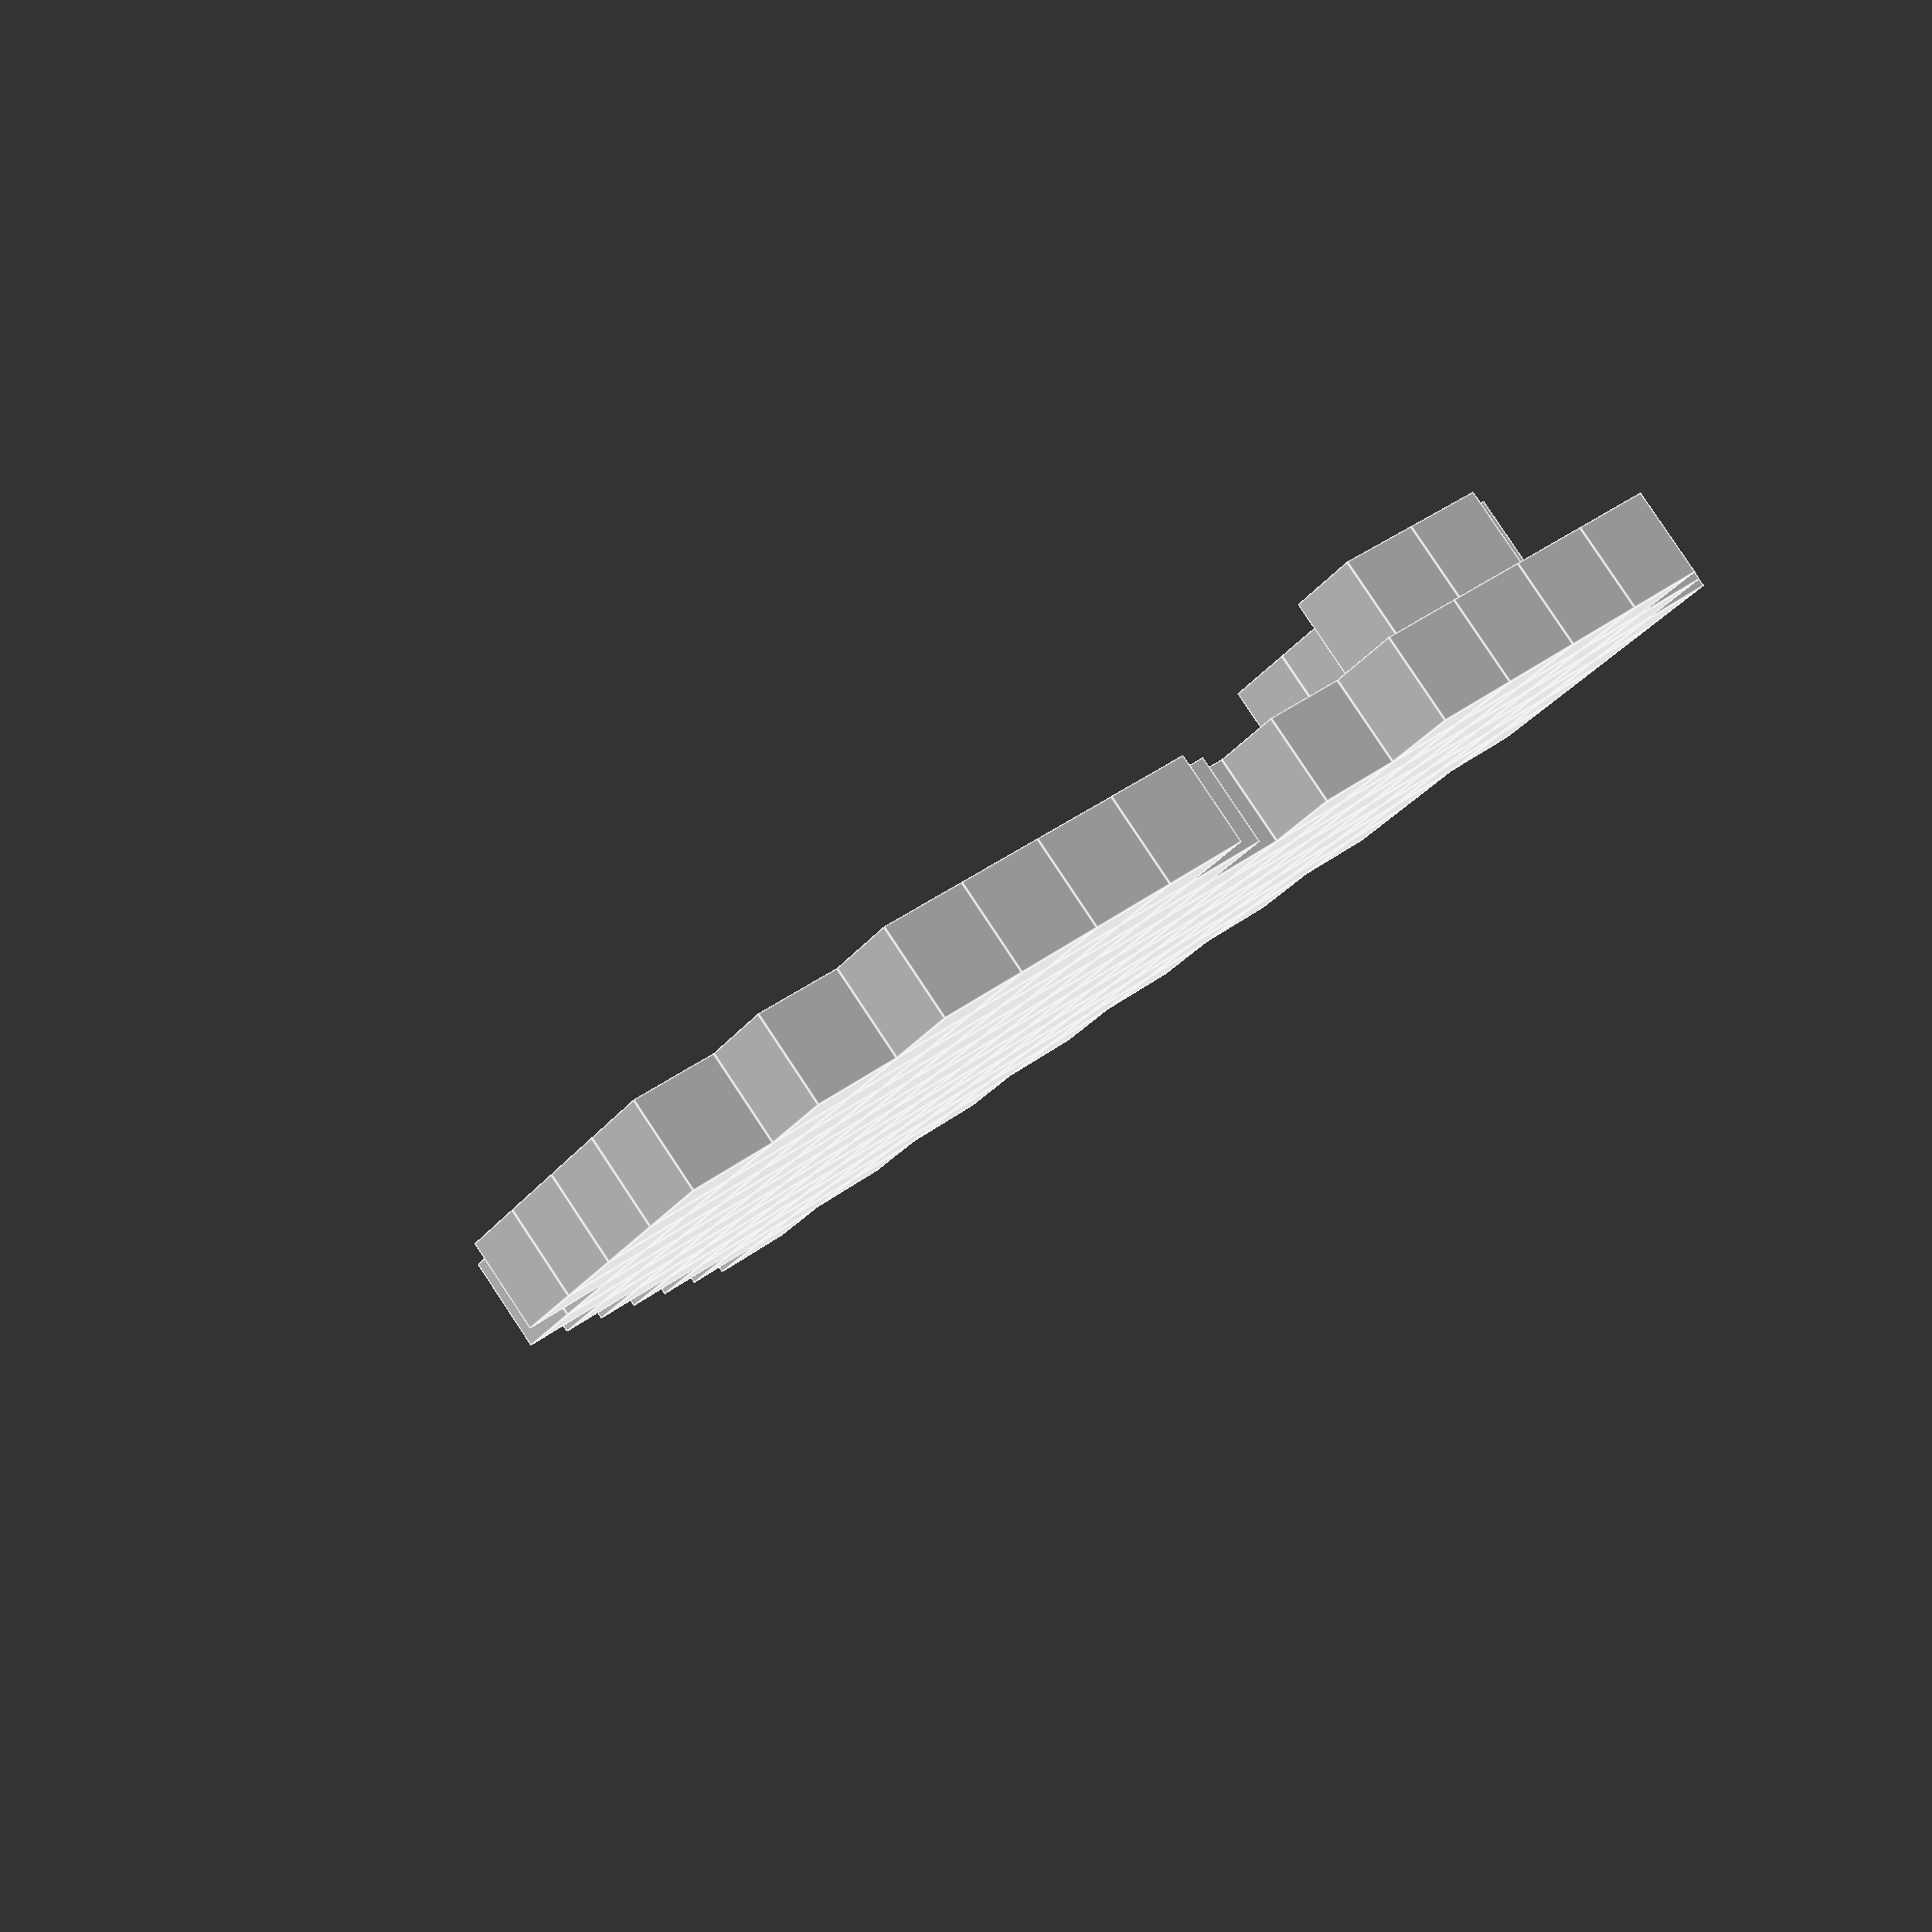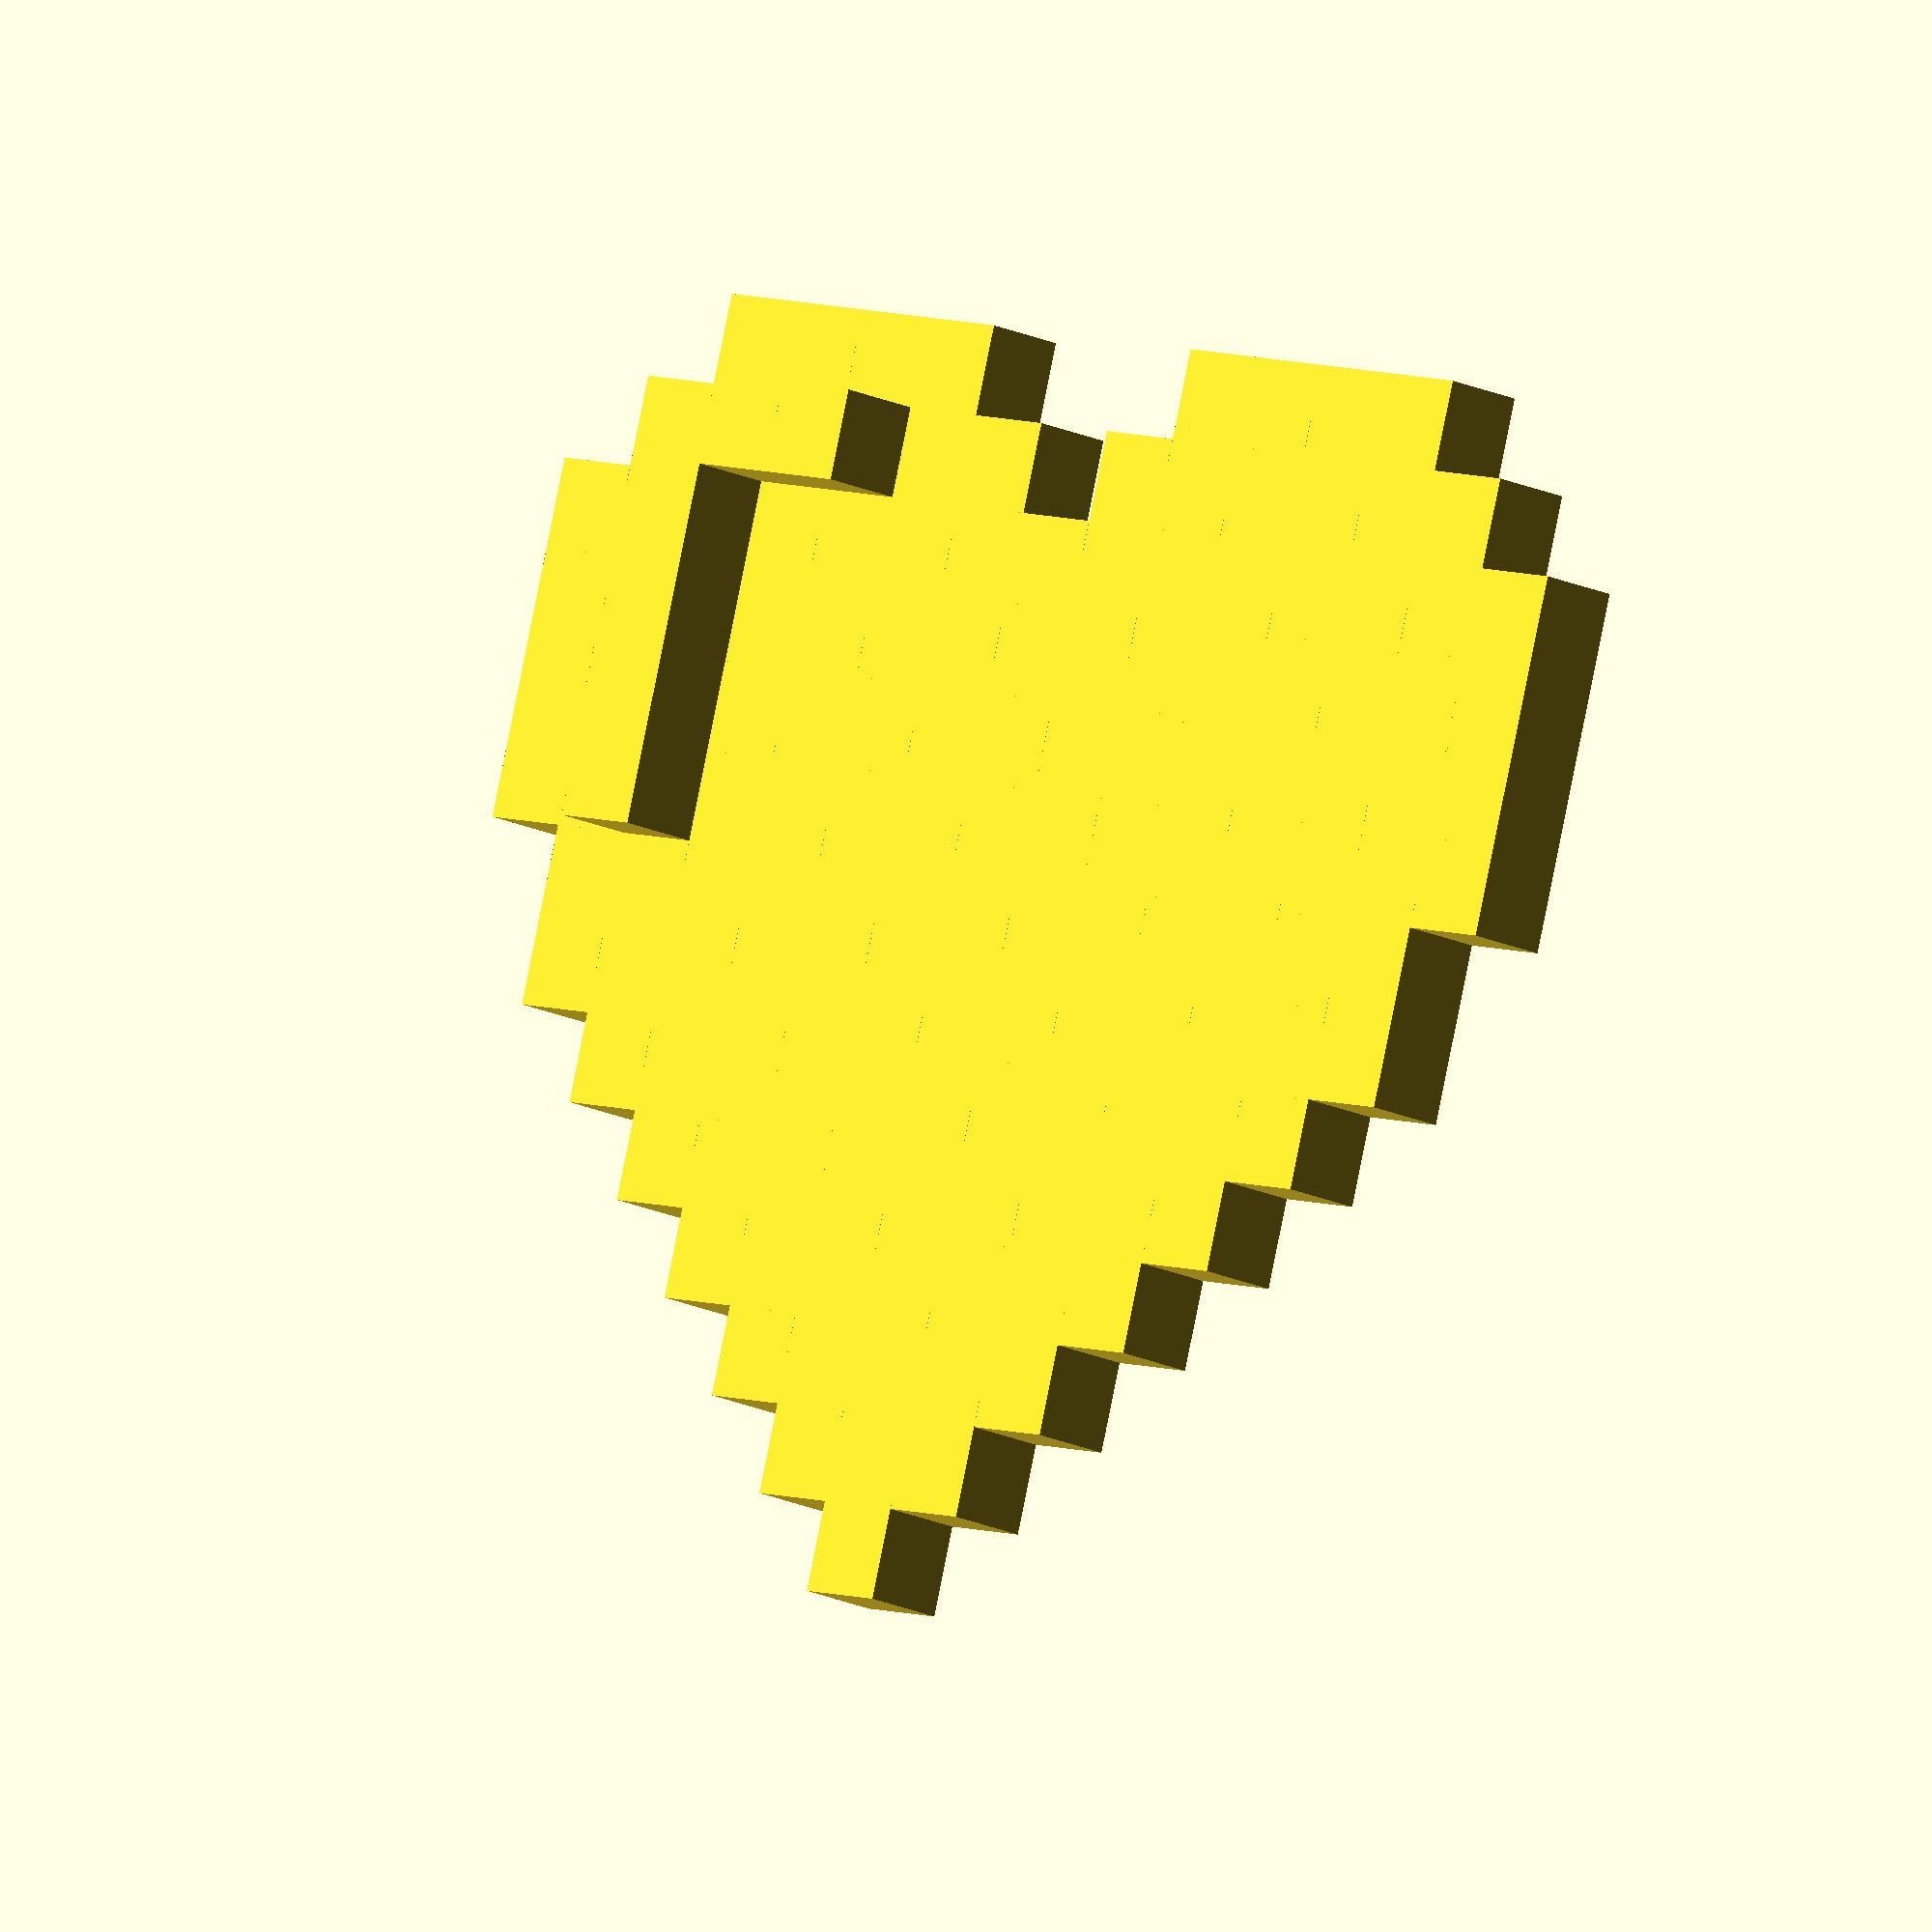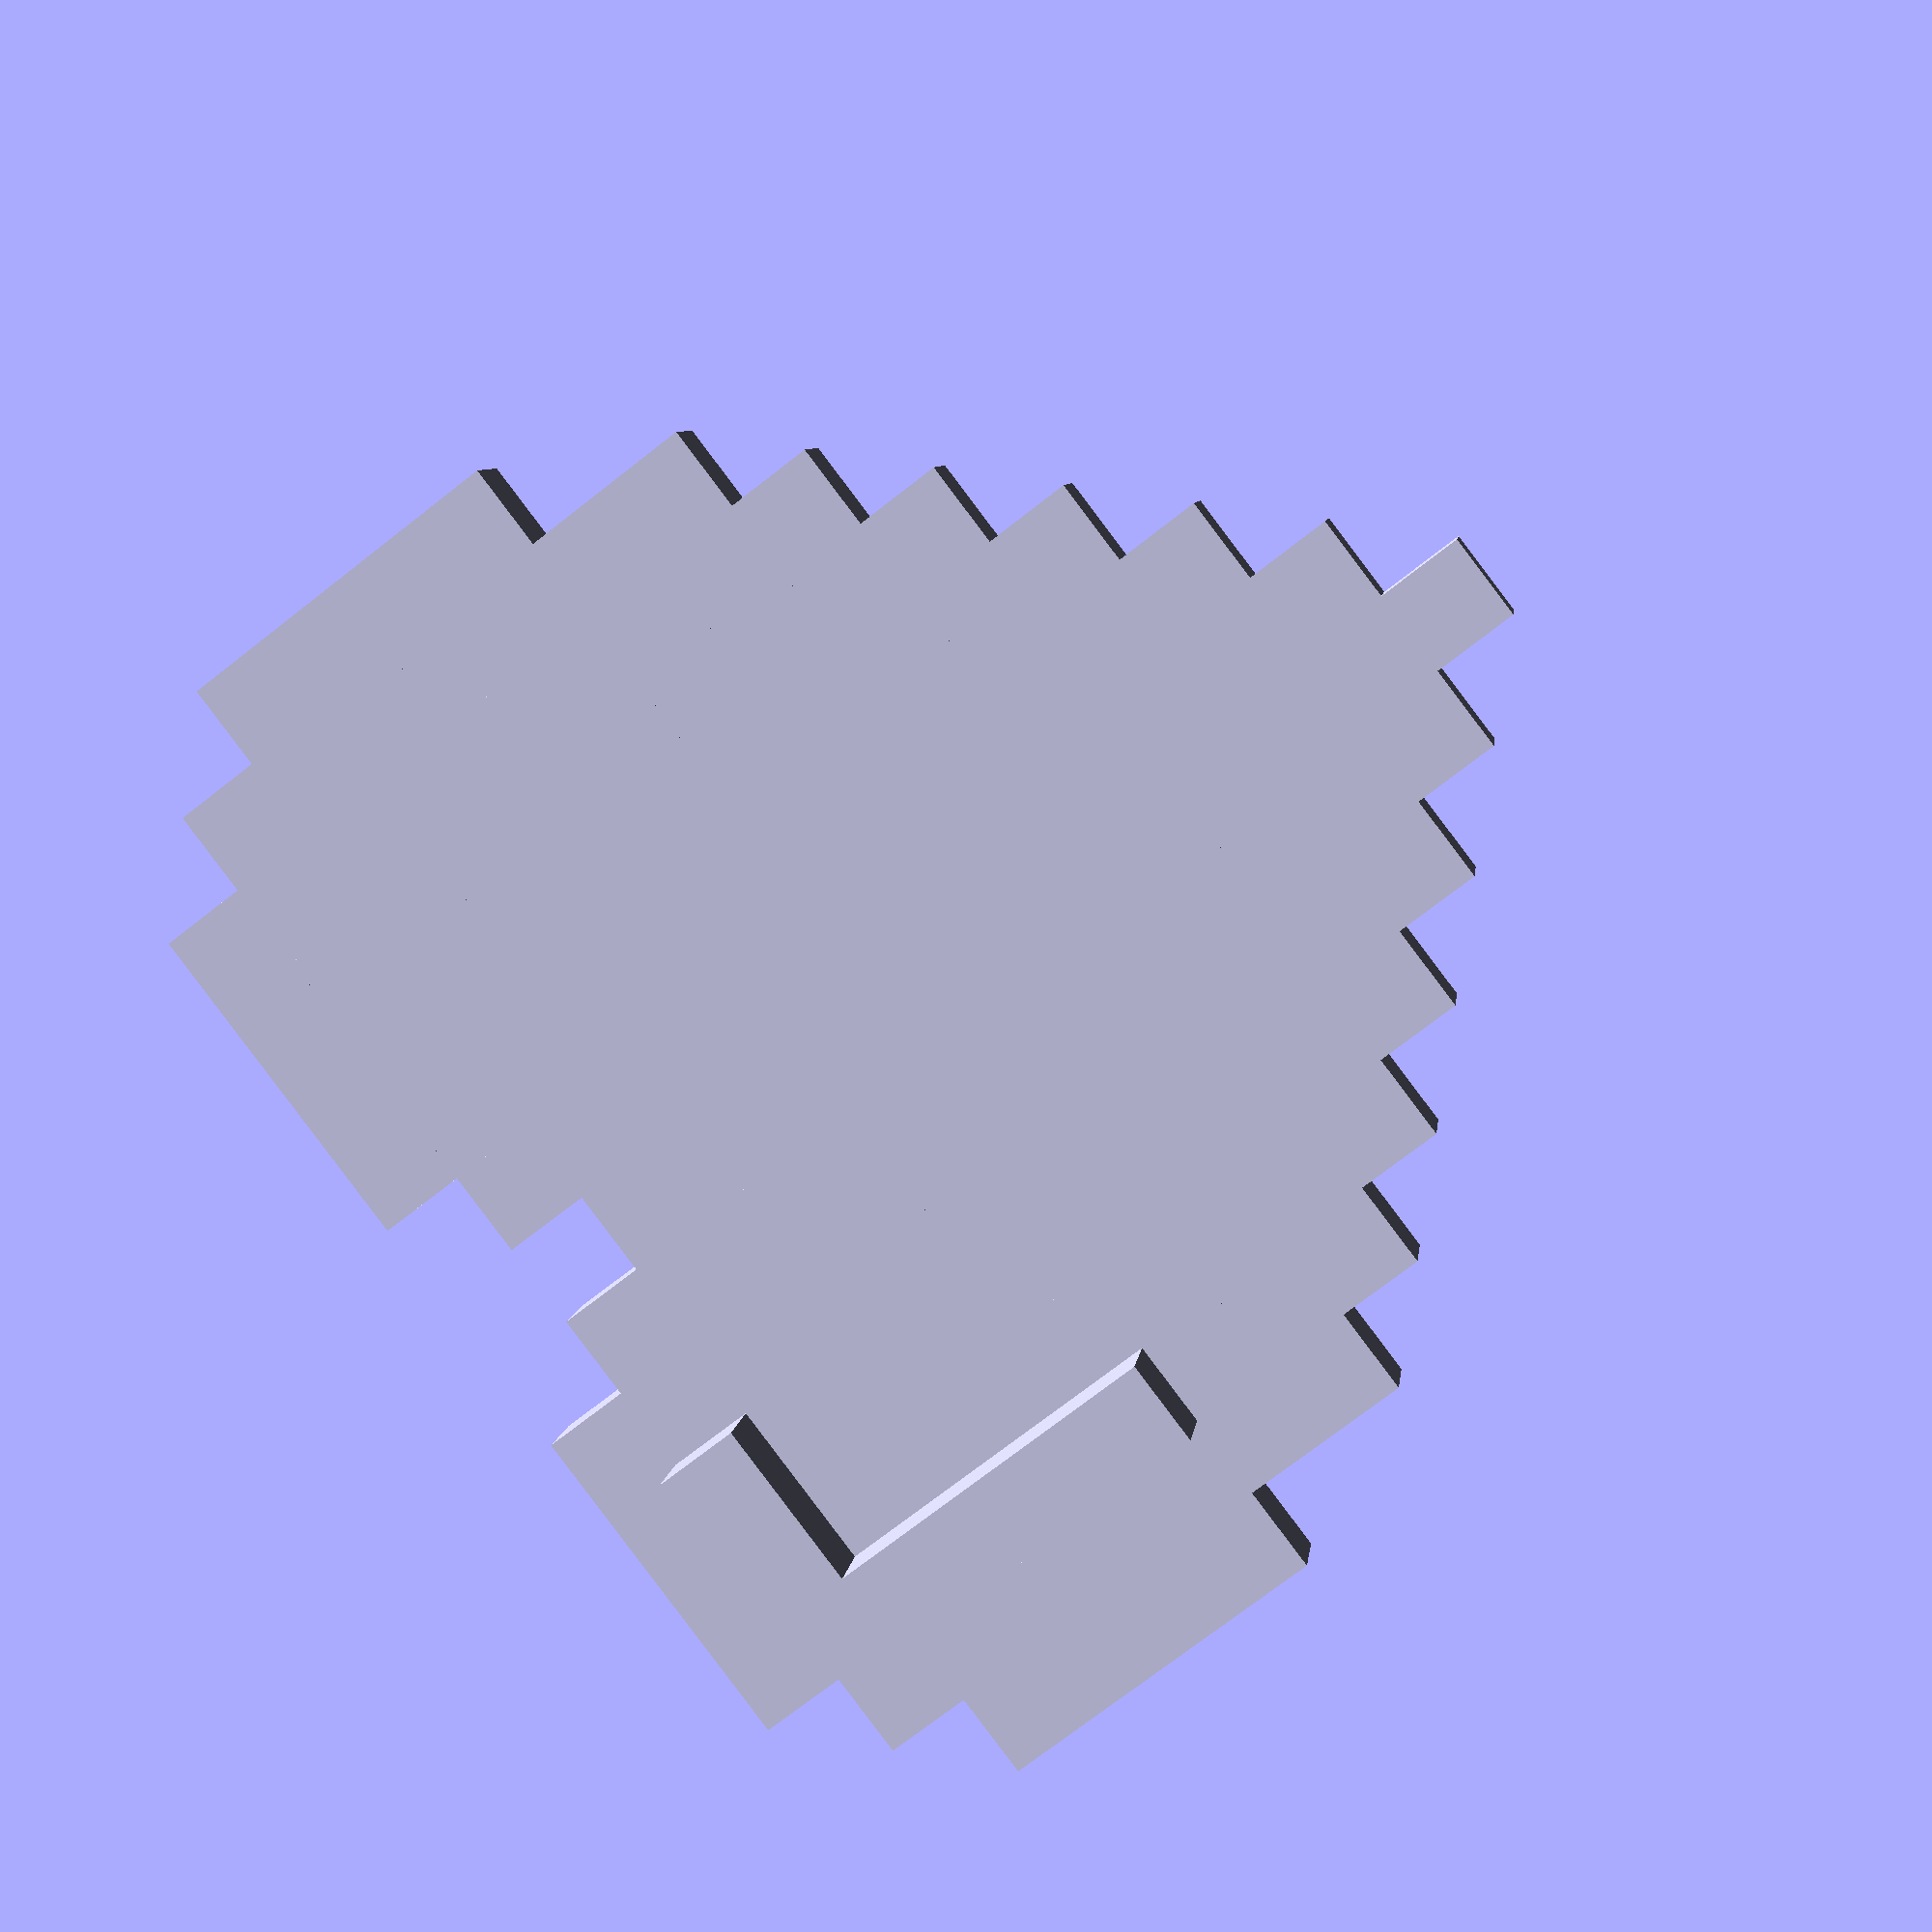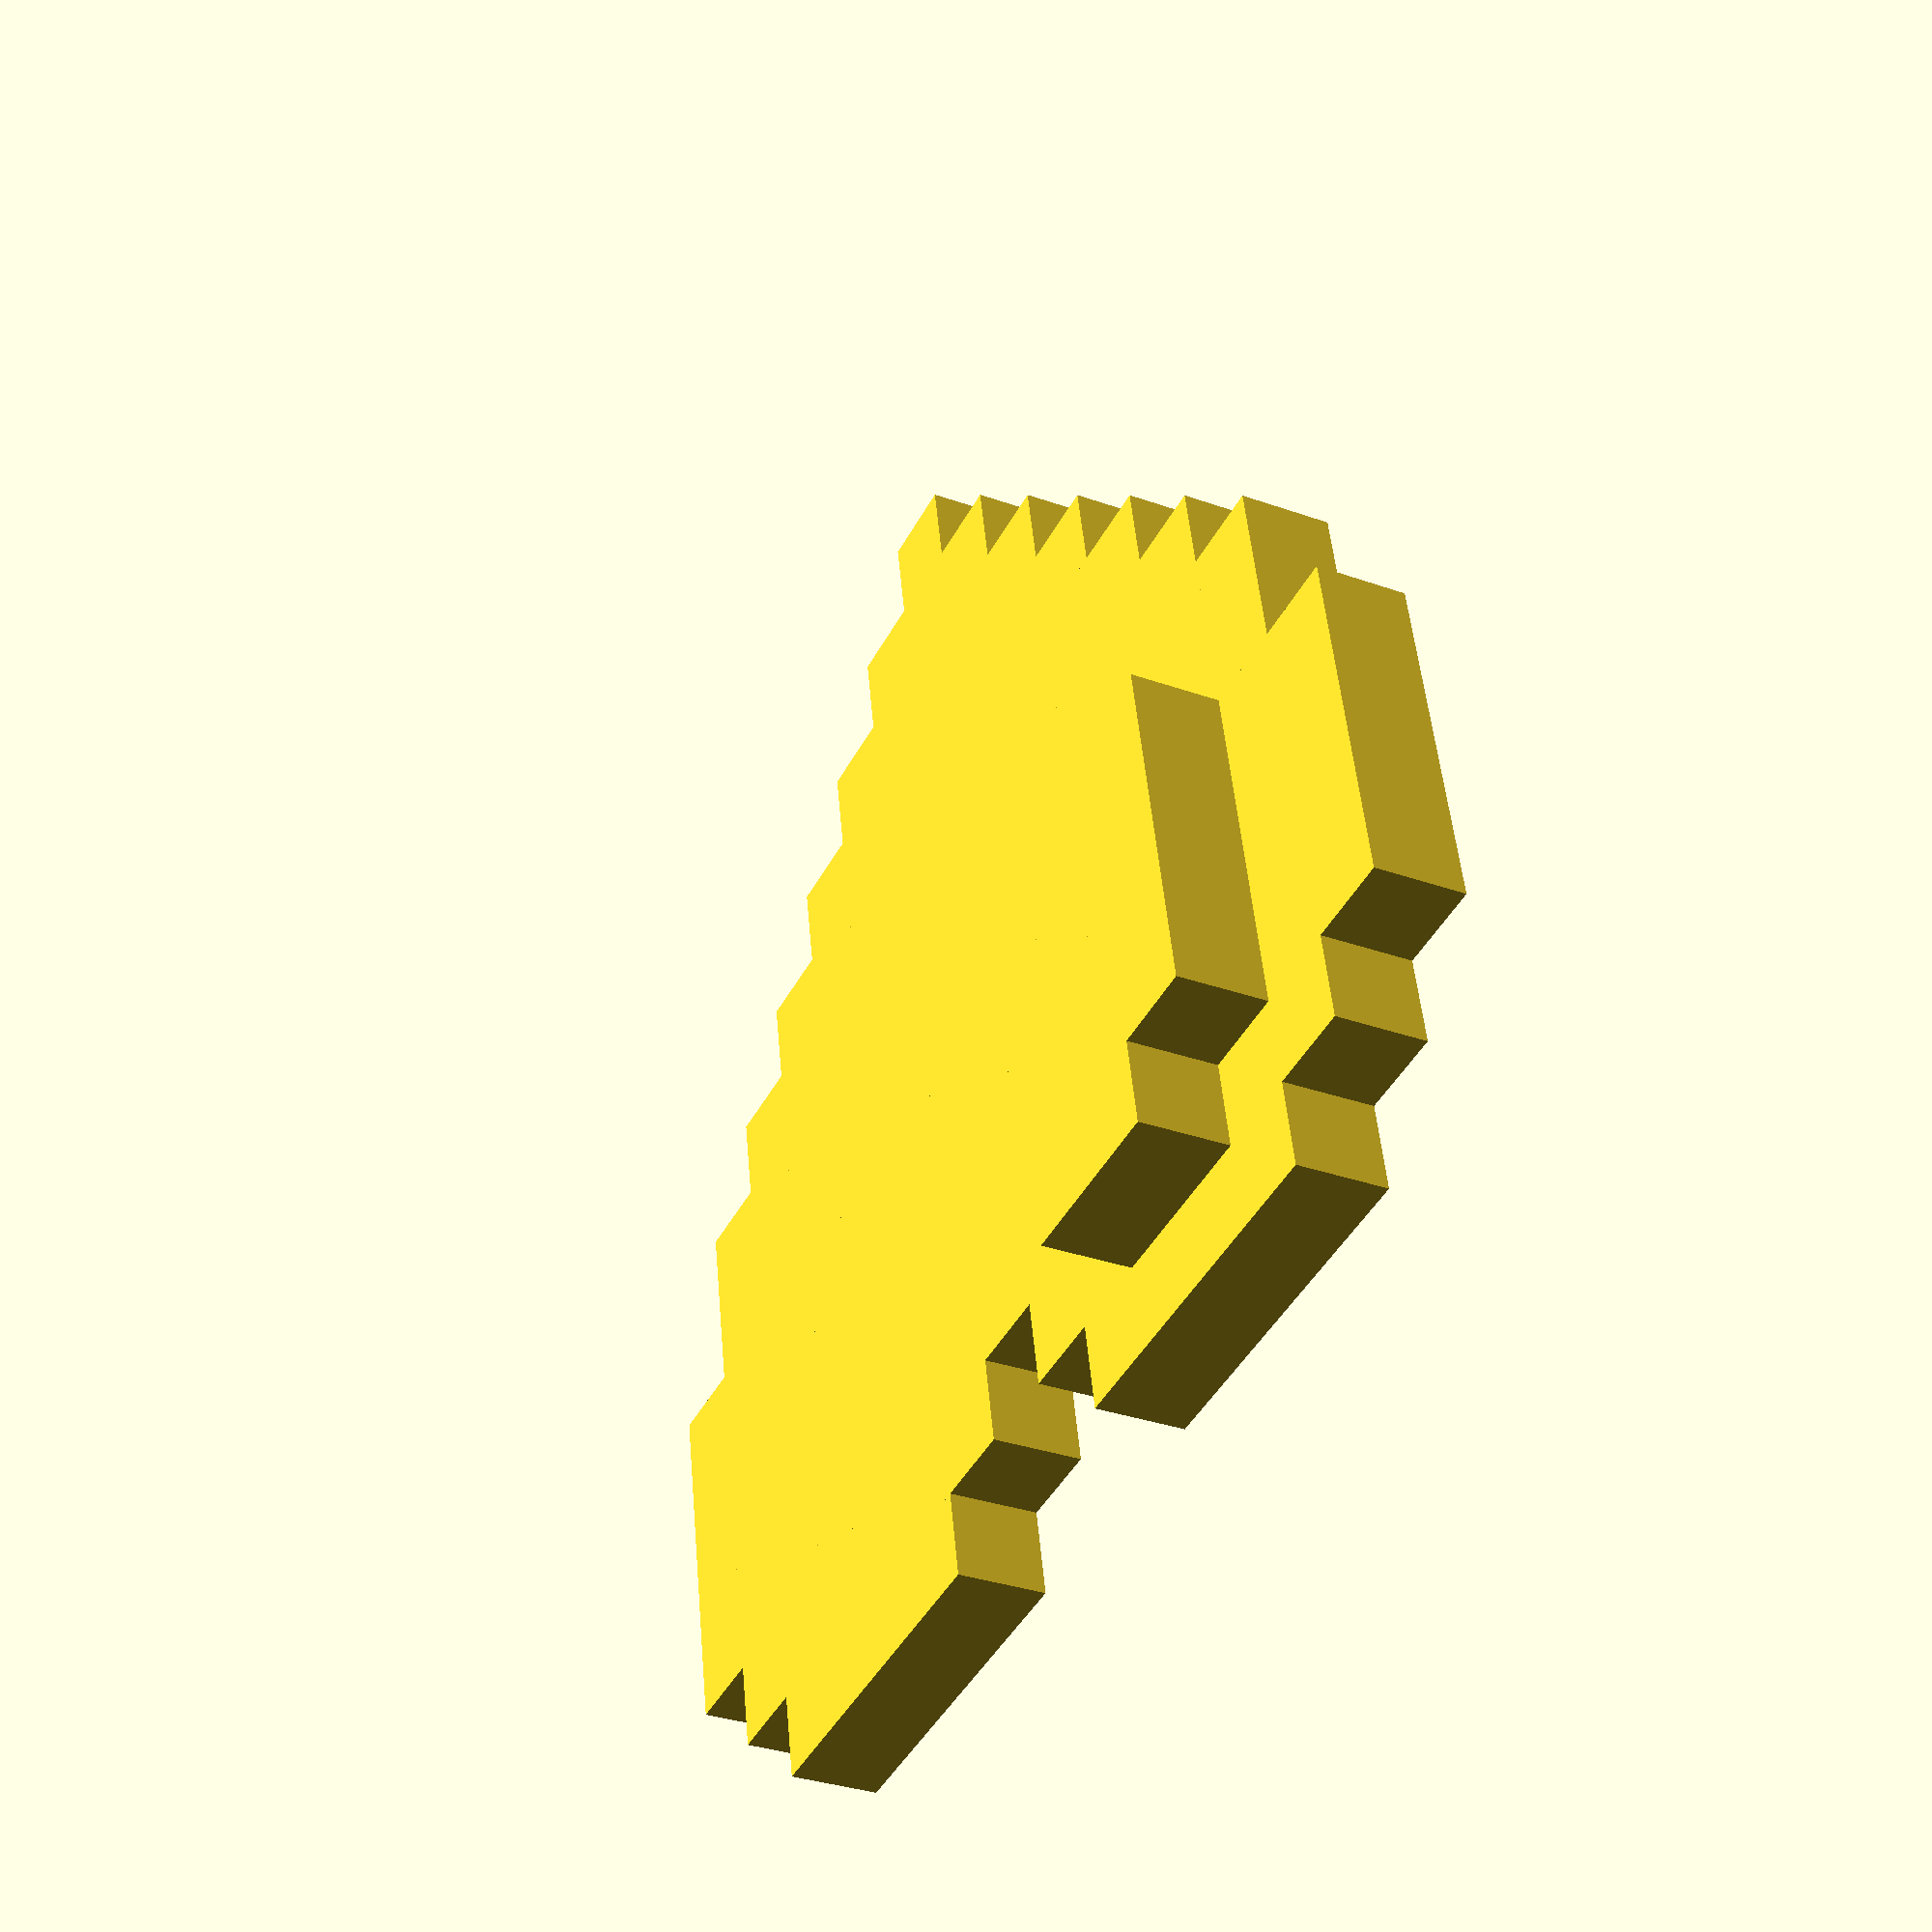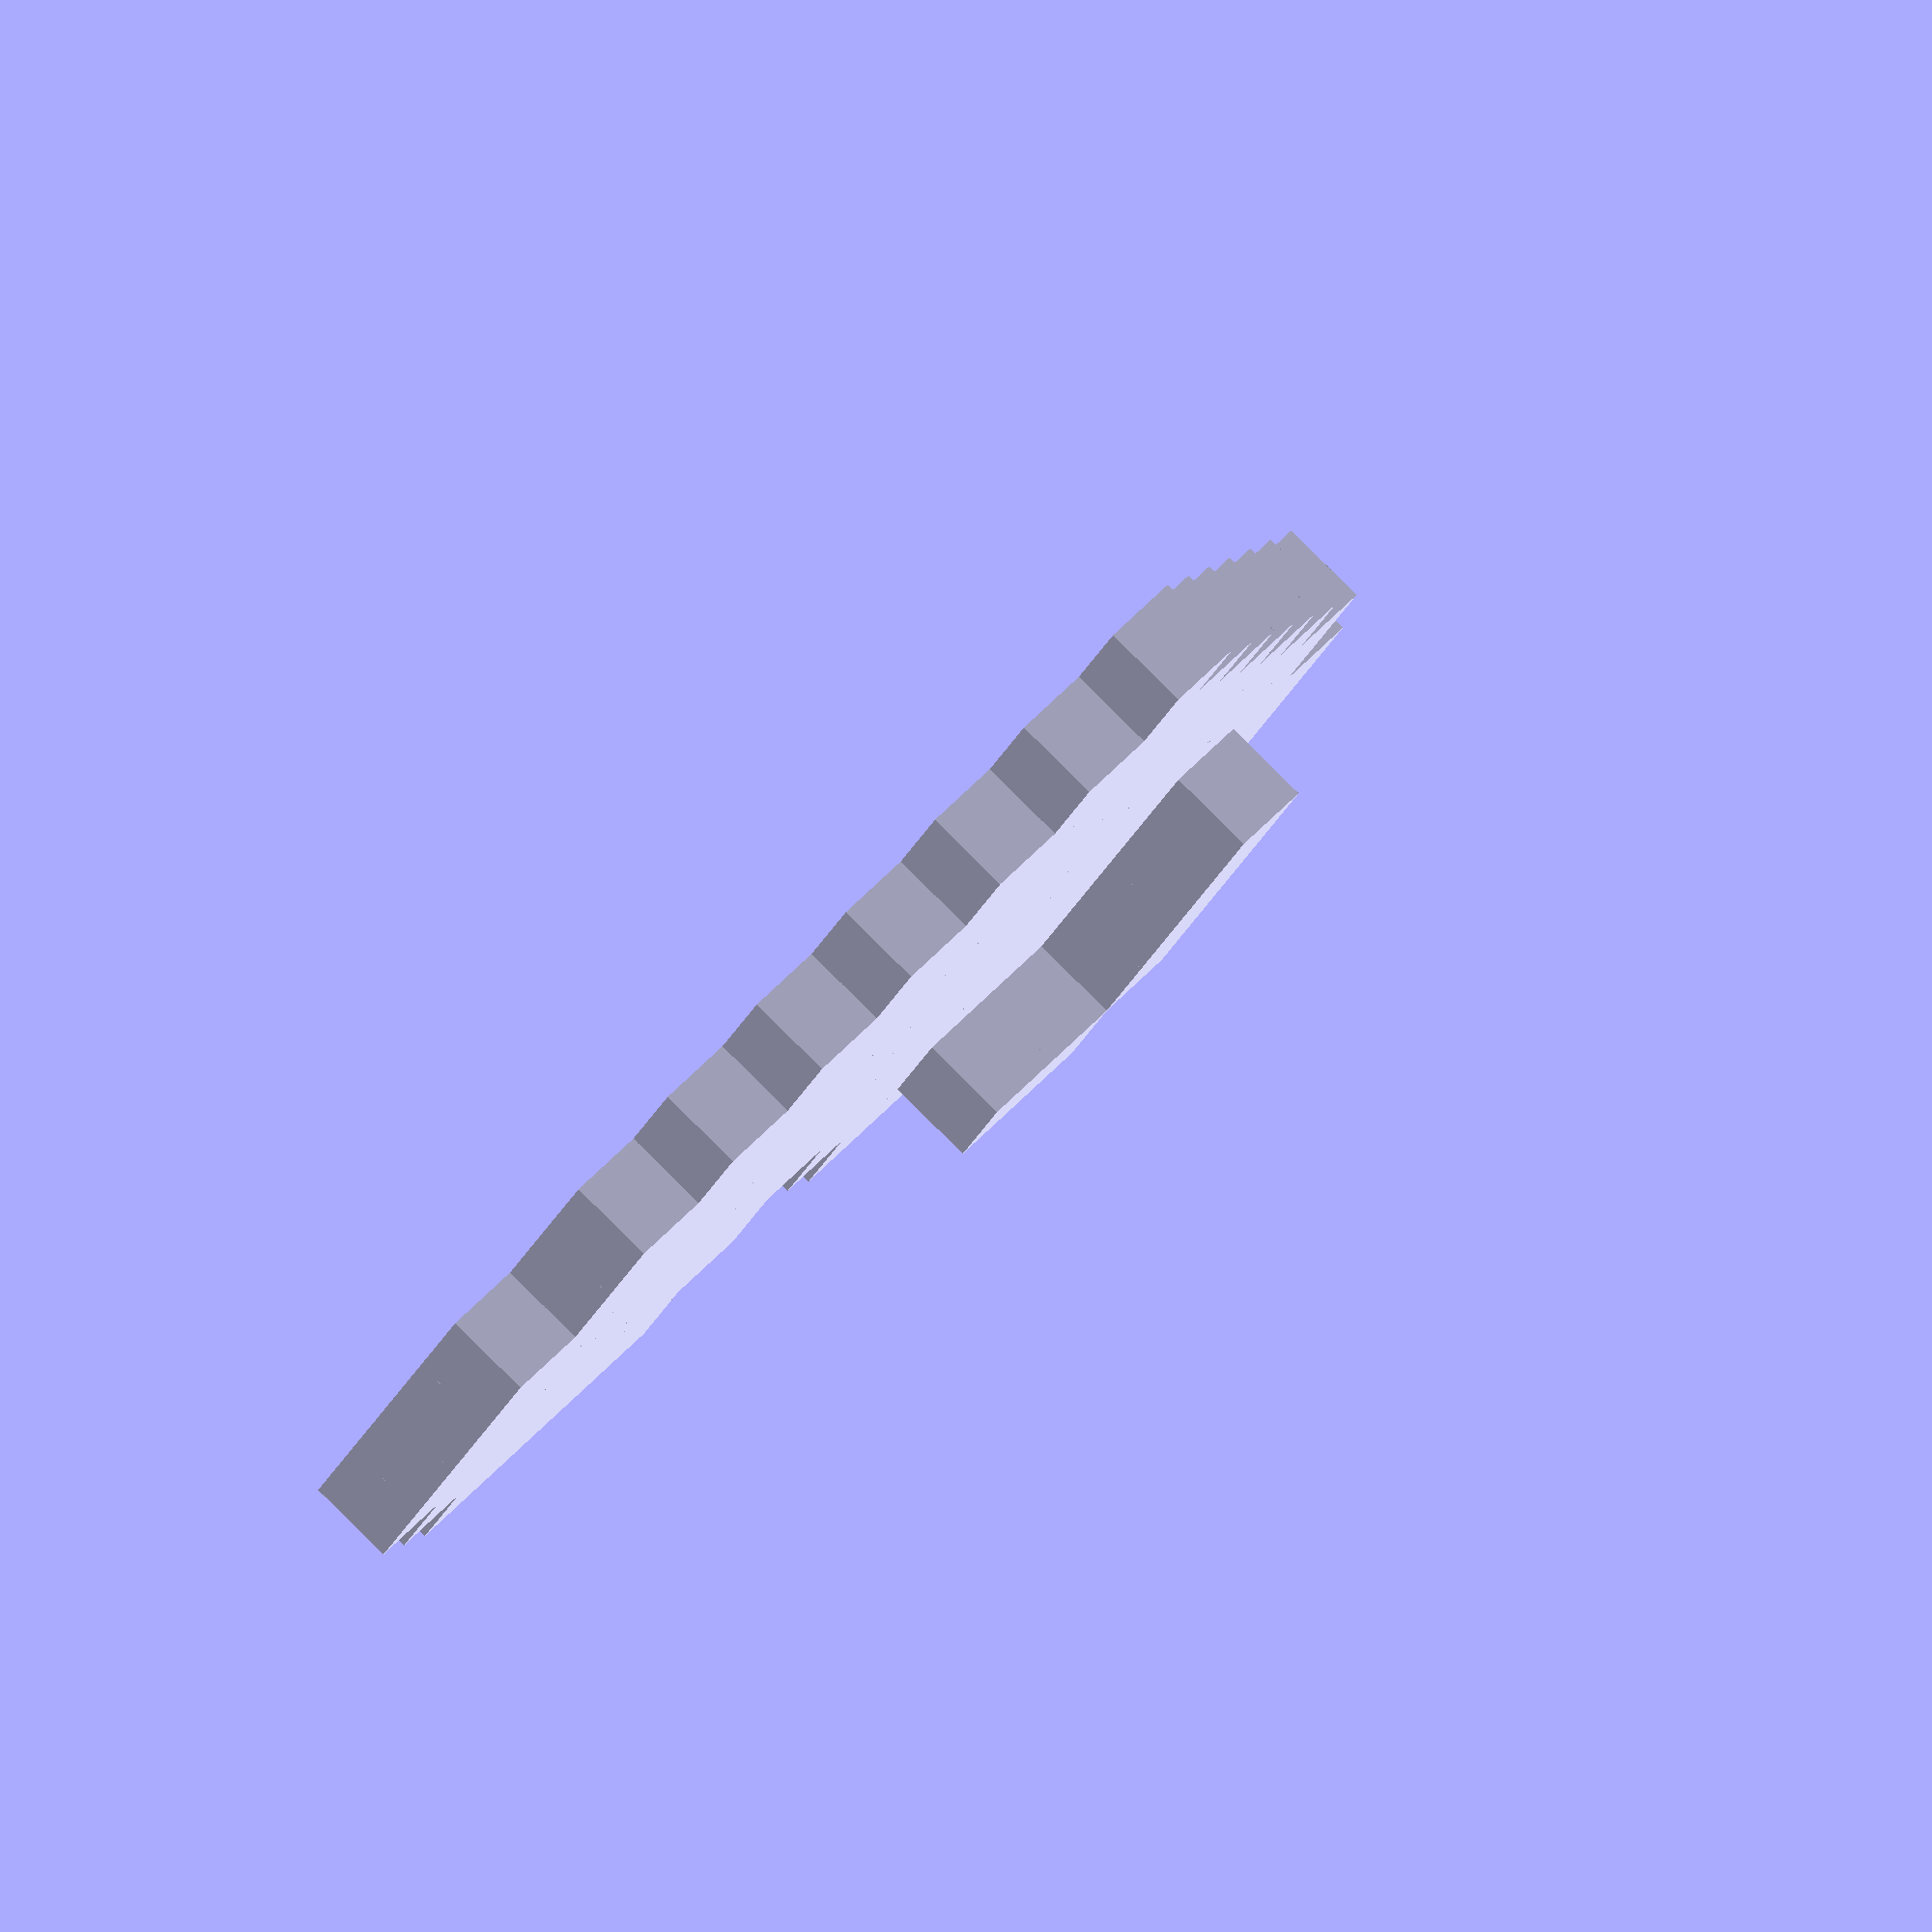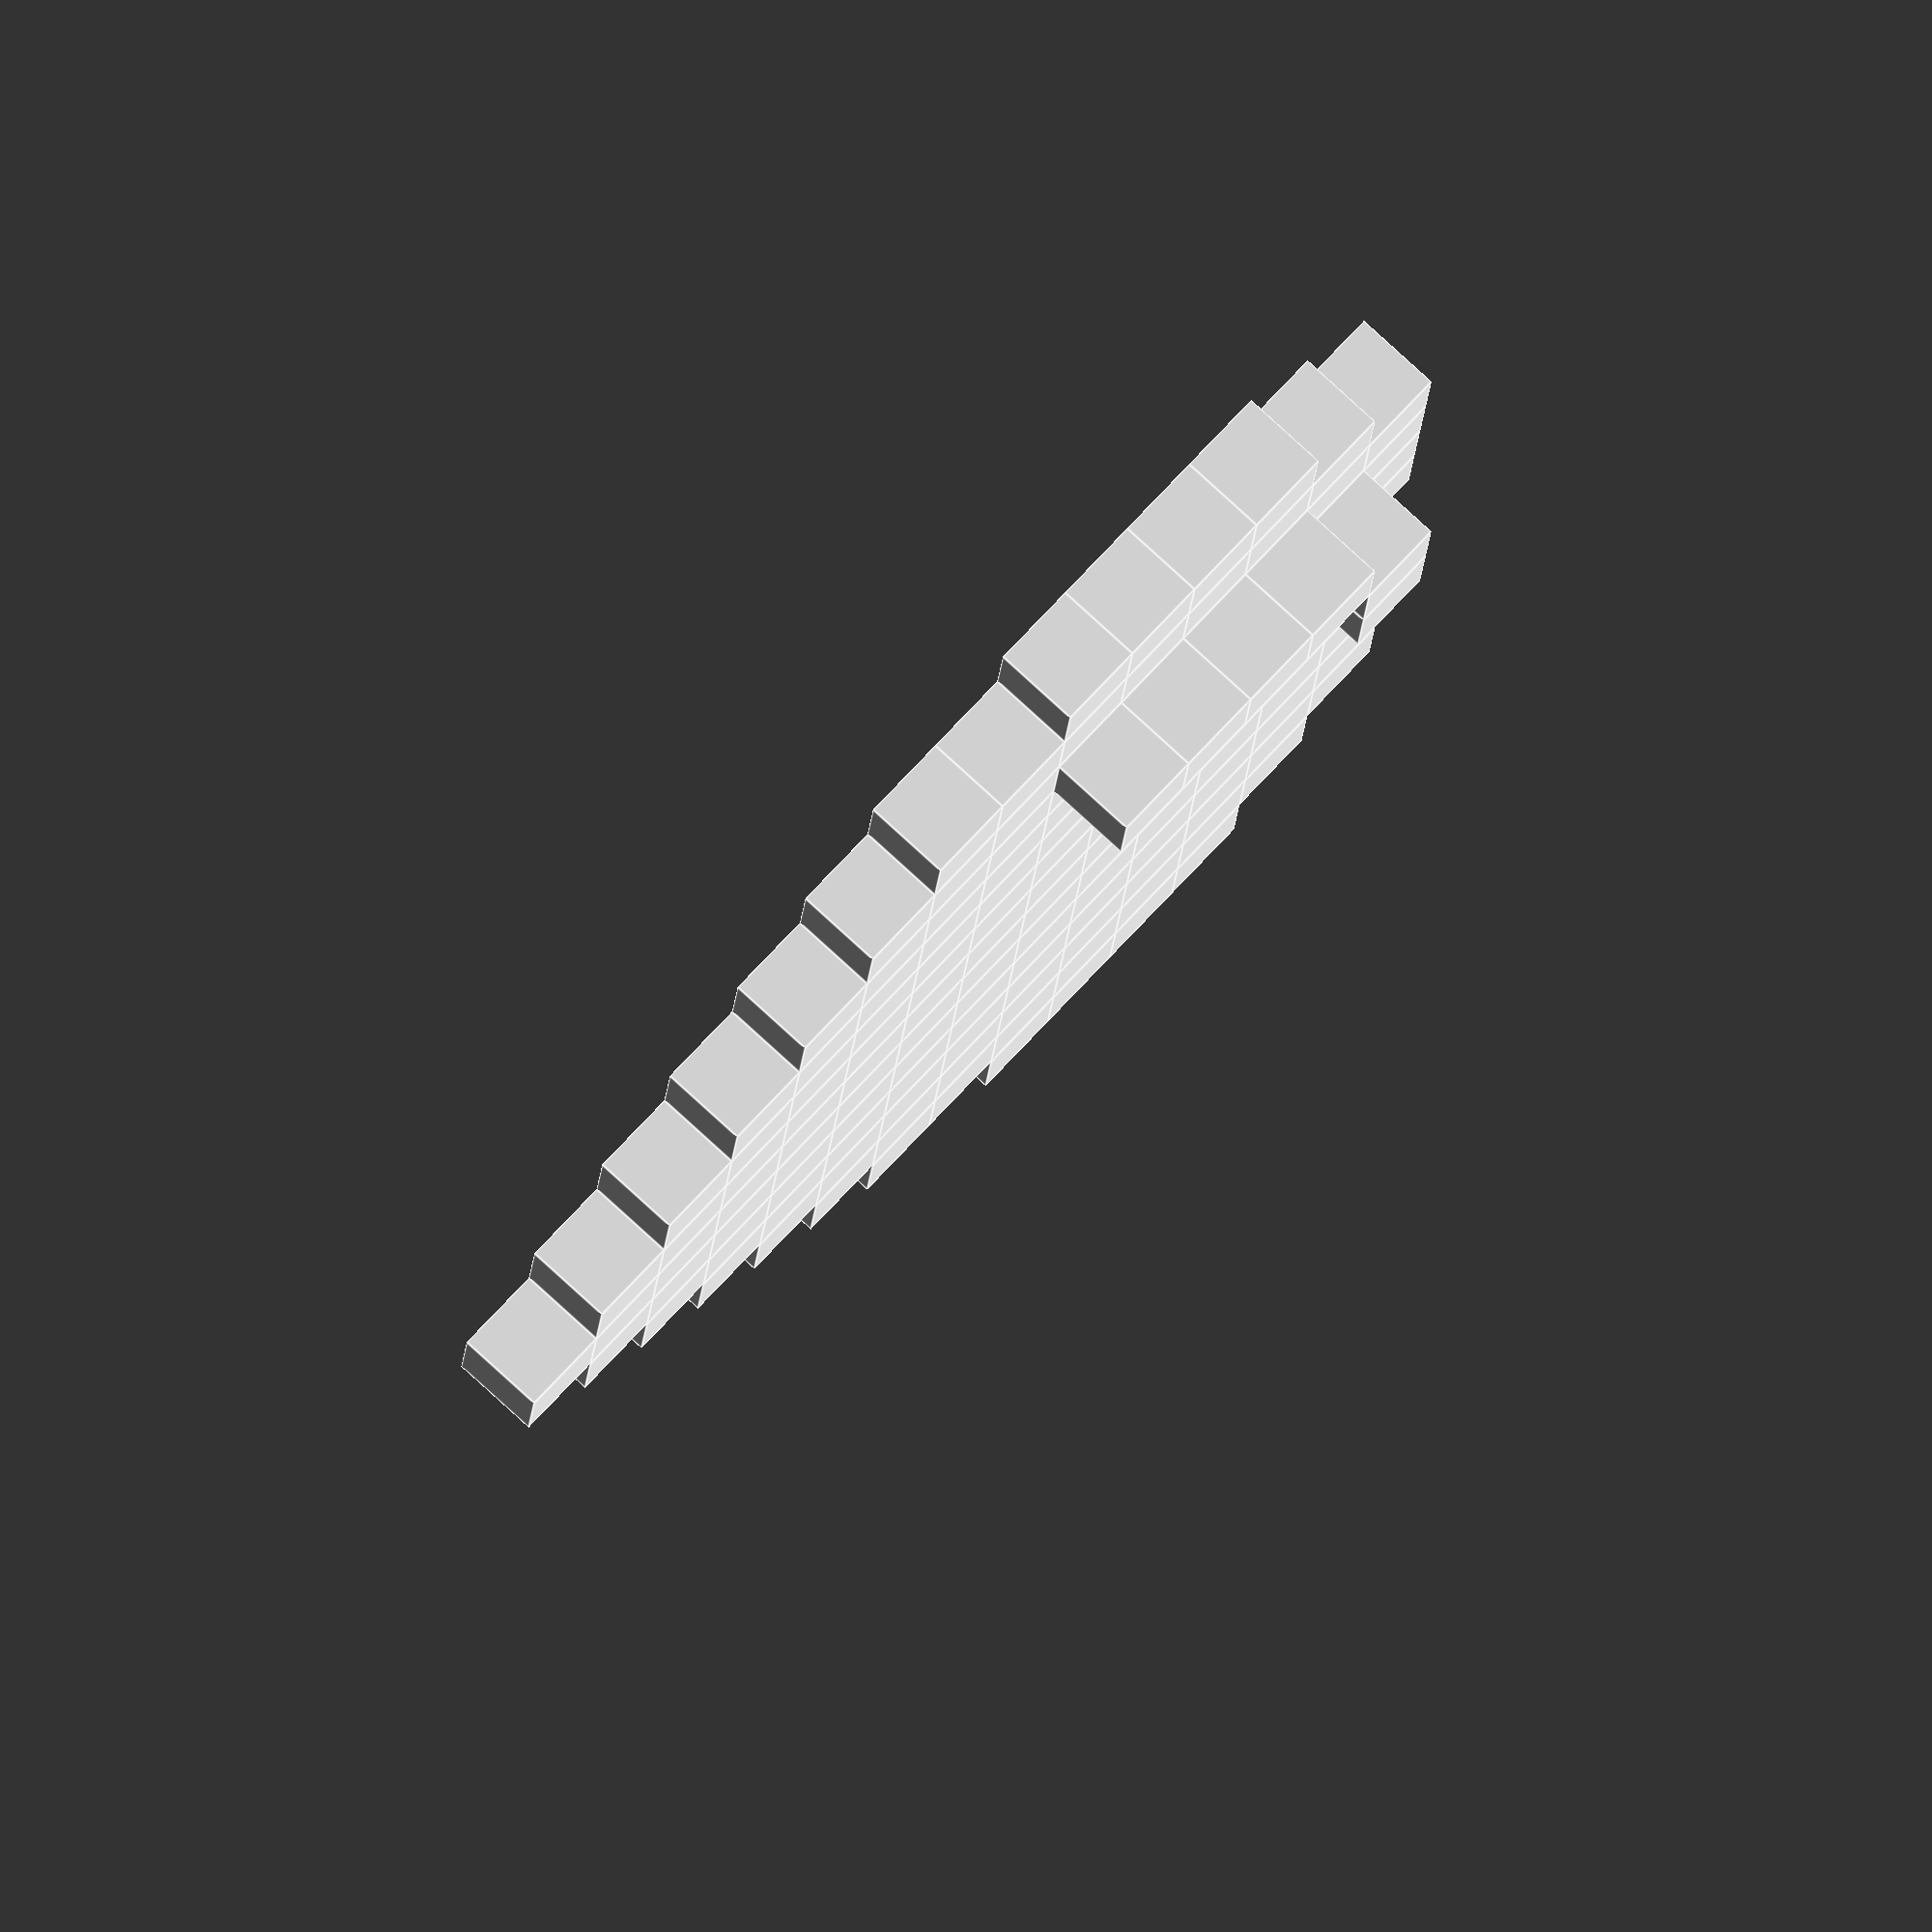
<openscad>
/*
 * 3D Pixel Art - Heart 4
 * Copyright (c) 2019 Anar Software LLC. < http://anars.com >
 *
 * This program is free software: you can redistribute it and/or modify it under
 * the terms of the GNU General Public License as published by the Free Software
 * Foundation, either version 3 of the License, or (at your option) any later
 * version.
 *
 * This program is distributed in the hope that it will be useful, but WITHOUT
 * ANY WARRANTY; without even the implied warranty of MERCHANTABILITY or FITNESS
 * FOR A PARTICULAR PURPOSE. See the GNU General Public License for more details.
 *
 * You should have received a copy of the GNU General Public License along with
 * this program. If not, see < http://www.gnu.org/licenses/ >
 *
 */

/* [Global] */

/* [Pixel Settings] */

// Pixel Length (X)
pixel_length = 1;

// Pixel Width (Y)
pixel_width = 1;

// Pixel Height (Z)
pixel_height = 1;

/* [Hidden] */

data=[[
     "  XXXX   XXXX",
     " XXXXXX XXXXXX",
     "XXXXXXXXXXXXXXX",
     "XXXXXXXXXXXXXXX",
     "XXXXXXXXXXXXXXX",
     "XXXXXXXXXXXXXXX",
     " XXXXXXXXXXXXX",
     " XXXXXXXXXXXXX",
     "  XXXXXXXXXXX",
     "   XXXXXXXXX",
     "    XXXXXXX",
     "     XXXXX",
     "      XXX",
     "       X"
     ],[
     "   XX",
     "  X",
     "  X",
     "  X",
     "  X",
     "",
     "",
     "",
     "",
     "",
     "",
     "",
     ""]];

for (z = [0 : len(data) - 1])
    for (y = [0 : len(data[z]) - 1])
        if (len(data[z][y]) > 0)
            for (x = [0 : len(data[z][y]) - 1])
                if (data[z][y][x] == "X")
                    translate([x * pixel_length, (len(data[z]) - 1 - y) * pixel_width, z * pixel_height])
                        cube([pixel_length, pixel_width, pixel_height]);
</openscad>
<views>
elev=275.5 azim=327.6 roll=146.4 proj=p view=edges
elev=195.2 azim=195.4 roll=137.7 proj=o view=solid
elev=352.9 azim=232.6 roll=6.7 proj=p view=wireframe
elev=211.8 azim=349.3 roll=116.9 proj=p view=wireframe
elev=275.3 azim=212.0 roll=314.7 proj=o view=solid
elev=101.7 azim=275.2 roll=227.3 proj=o view=edges
</views>
